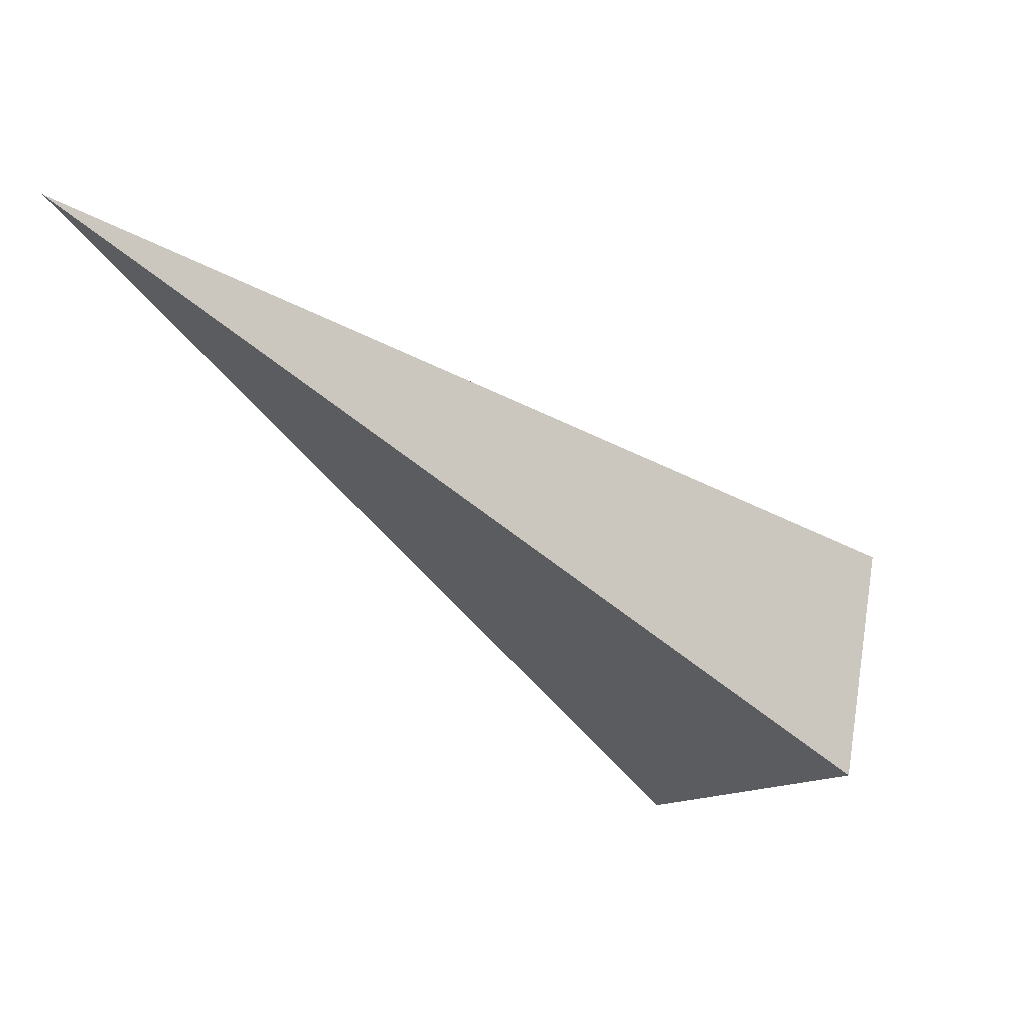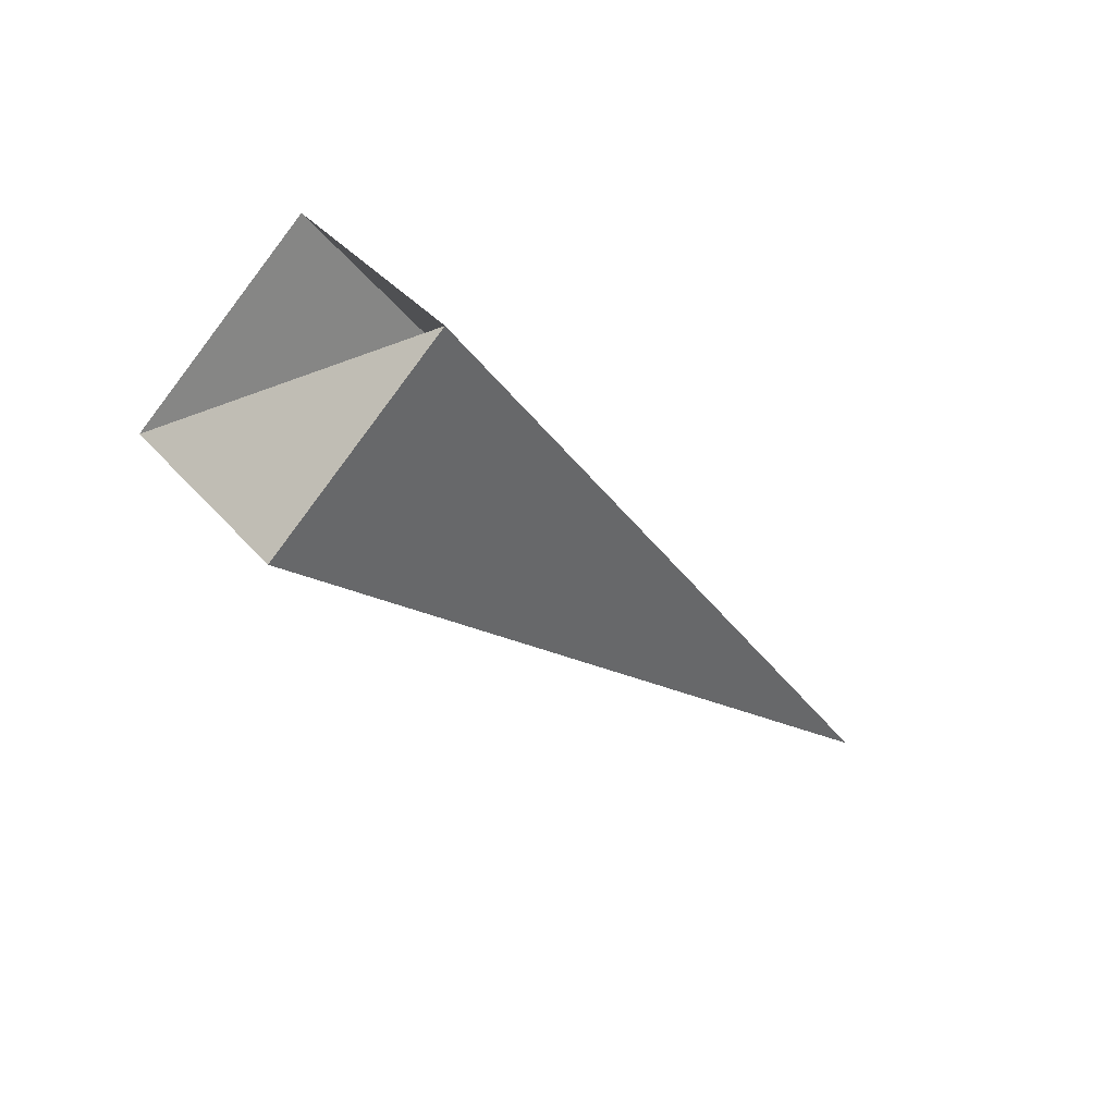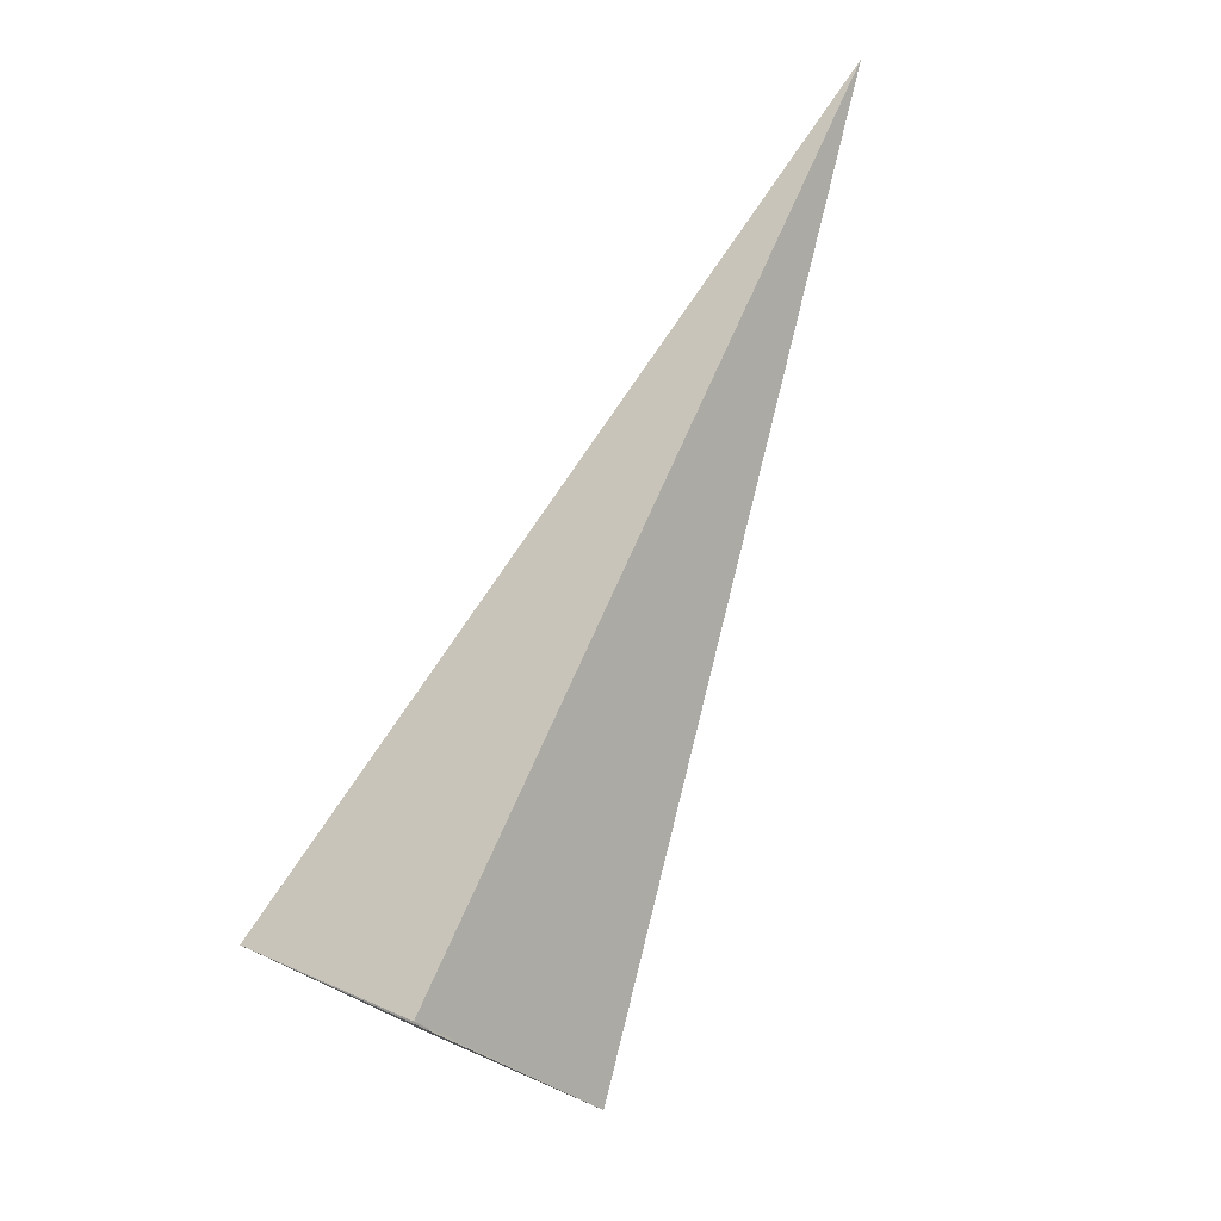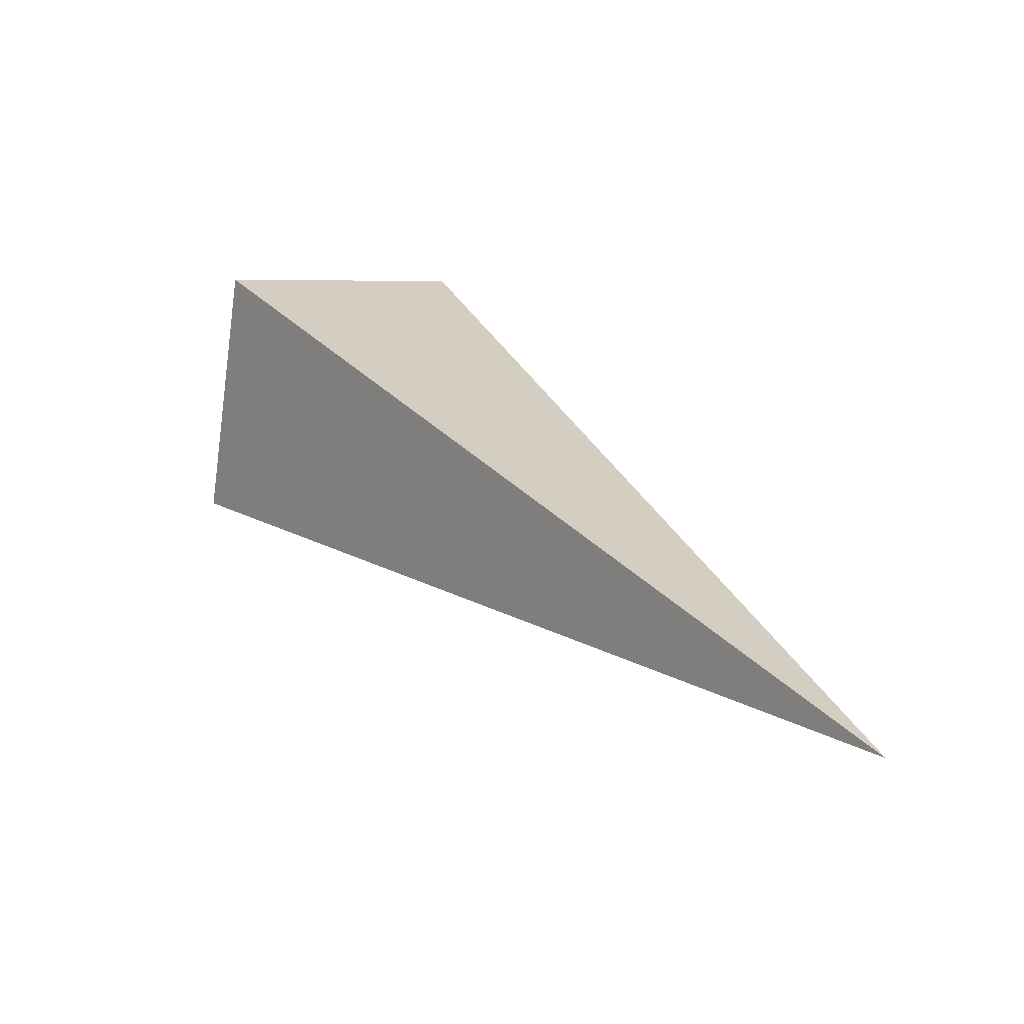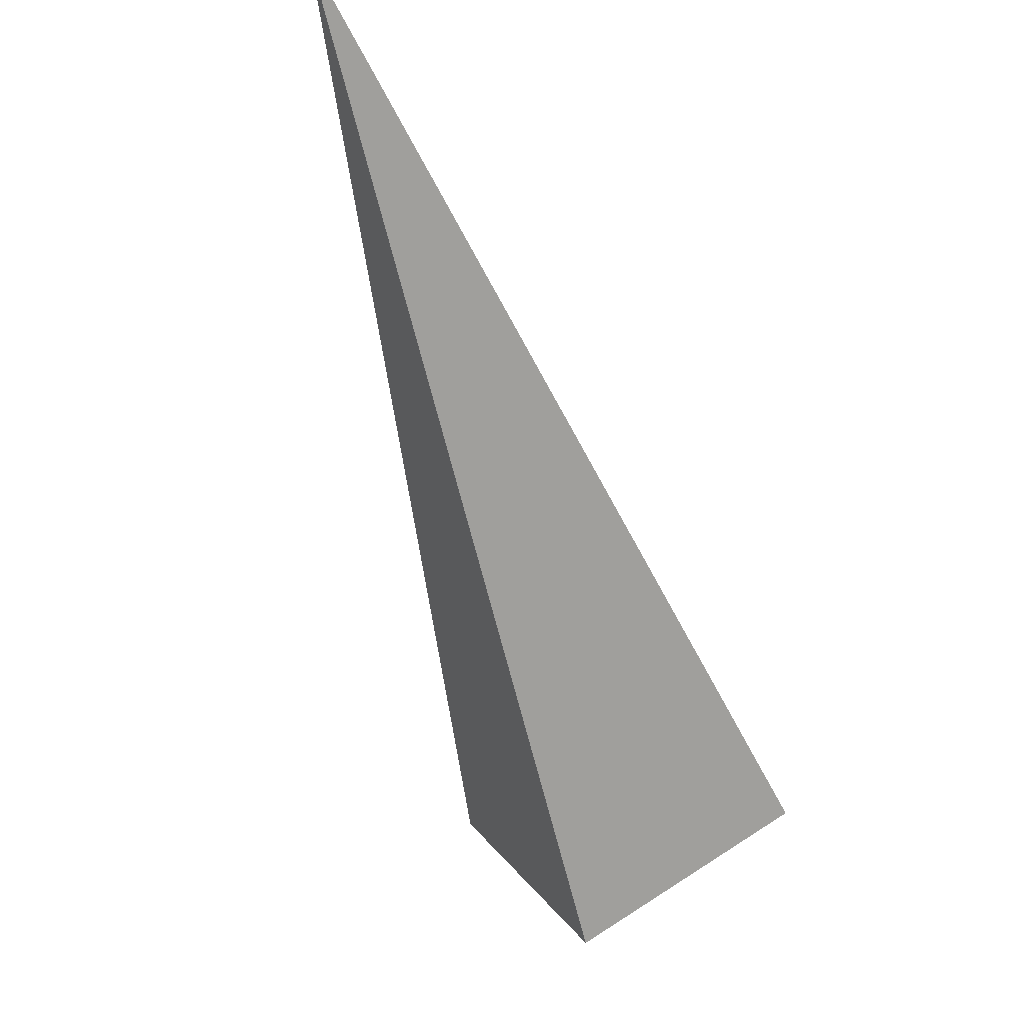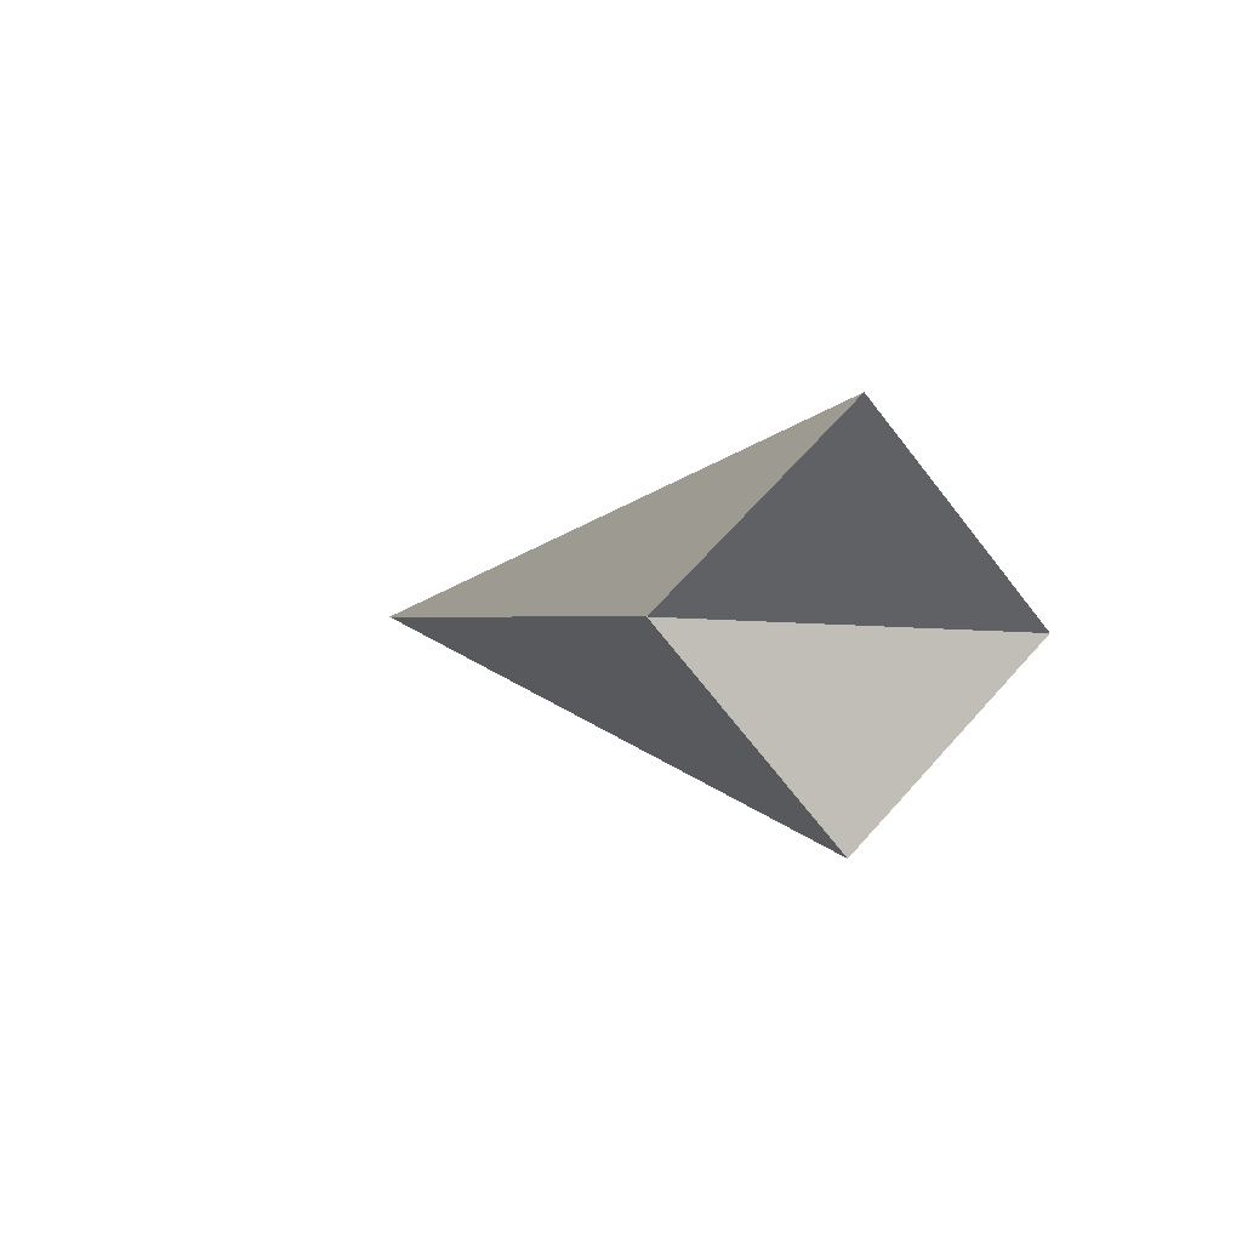
<metadata>
{"format":"obj","ext":"obj","renderer":"f3d","projection":"perspective","resolution":1024,"background":"white","views":[{"elev":33.4,"azim":157.6,"up":"+Y"},{"elev":-27.1,"azim":-9.7,"up":"+Z"},{"elev":78.4,"azim":-21.0,"up":"+Z"},{"elev":76.0,"azim":46.1,"up":"+Y"},{"elev":-7.7,"azim":114.0,"up":"+Y"},{"elev":0.5,"azim":-70.6,"up":"+Z"}]}
</metadata>
<code>
o 2389400975568
v 5782 -160.7 732.4
v 5781 -160.5 732
v 5783 -159.1 732.4
v 5783 -159.1 732.4
v 5781 -160.5 732
v 5781 -160.2 732.4
v 5783 -159.1 732.4
v 5783 -159.1 732.4
v 5781 -160.2 732.4
v 5781 -160.5 732.7
v 5783 -159.1 732.4
v 5783 -159.1 732.4
v 5781 -160.5 732.7
v 5782 -160.7 732.4
v 5783 -159.1 732.4
v 5783 -159.1 732.4
v 5782 -160.7 732.4
v 5781 -160.5 732
v 5781 -160.2 732.4
v 5781 -160.5 732.7
f 1 2 3
f 5 6 7
f 9 10 11
f 13 14 15
f 17 18 19

</code>
